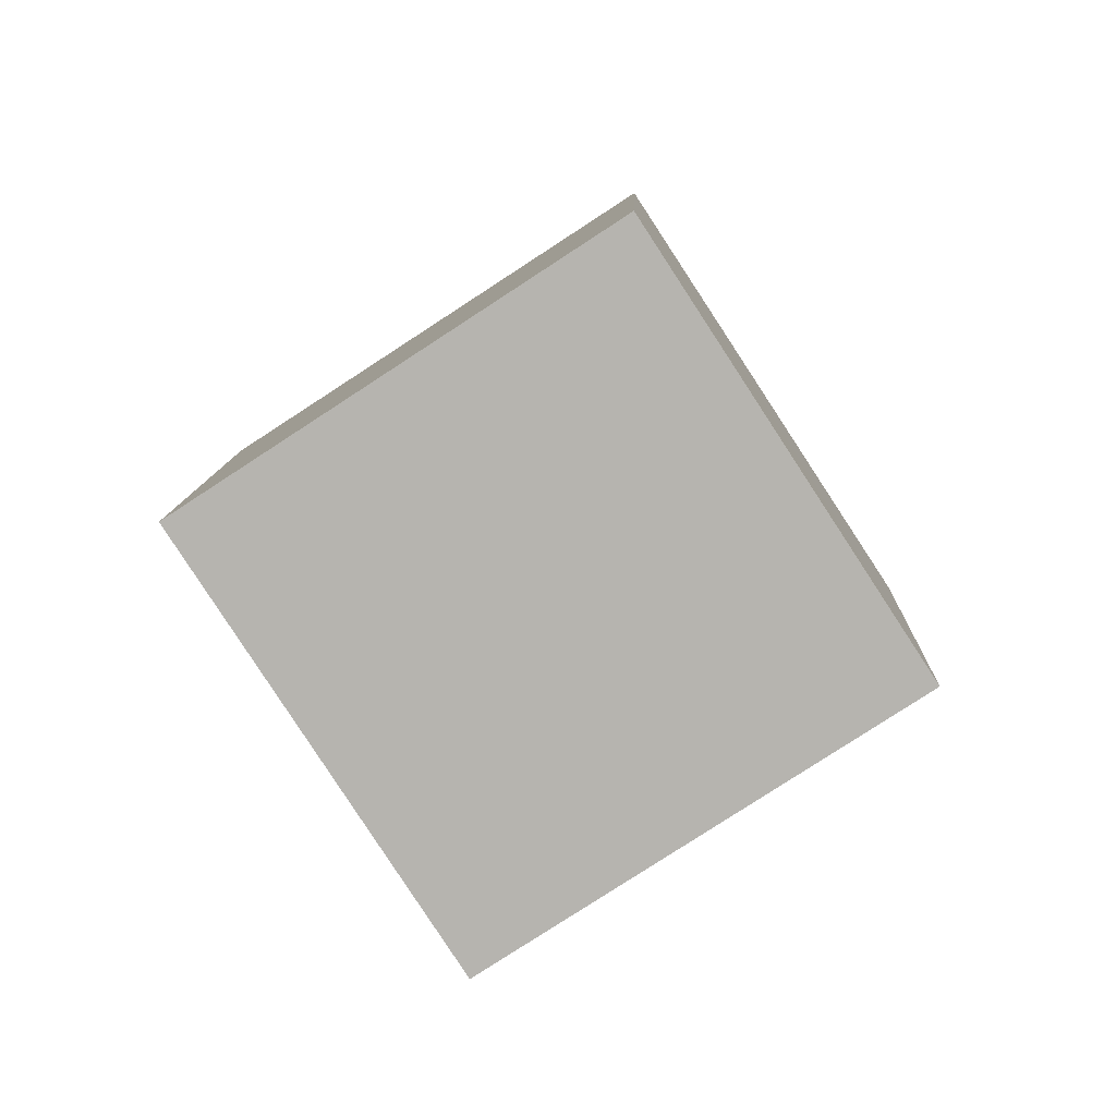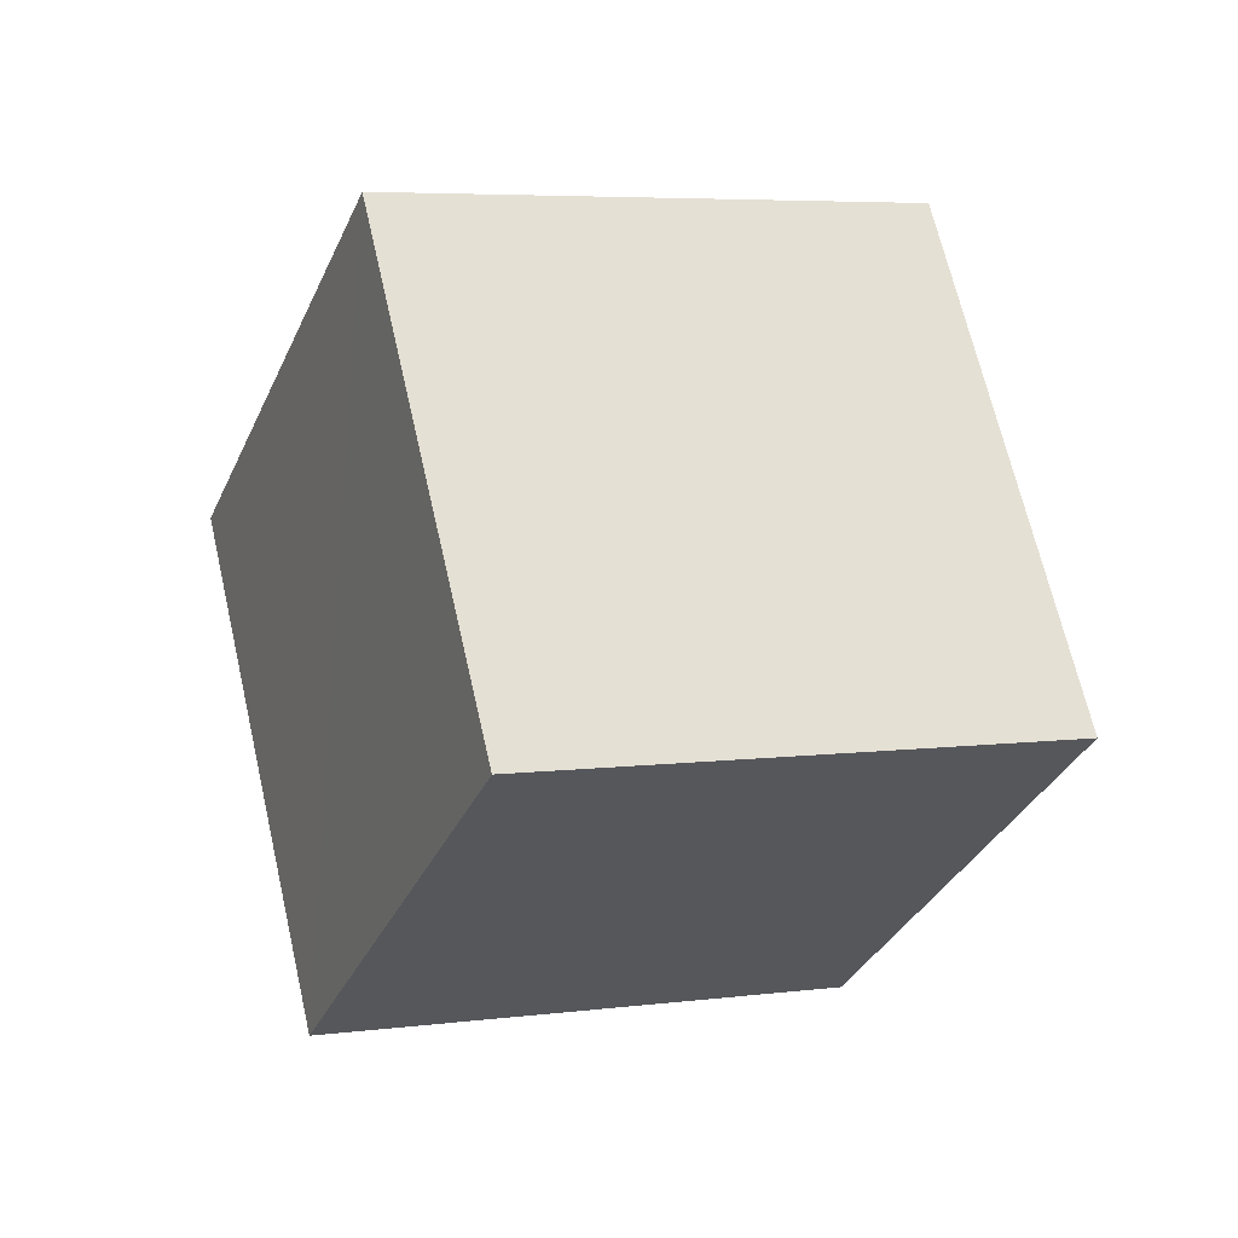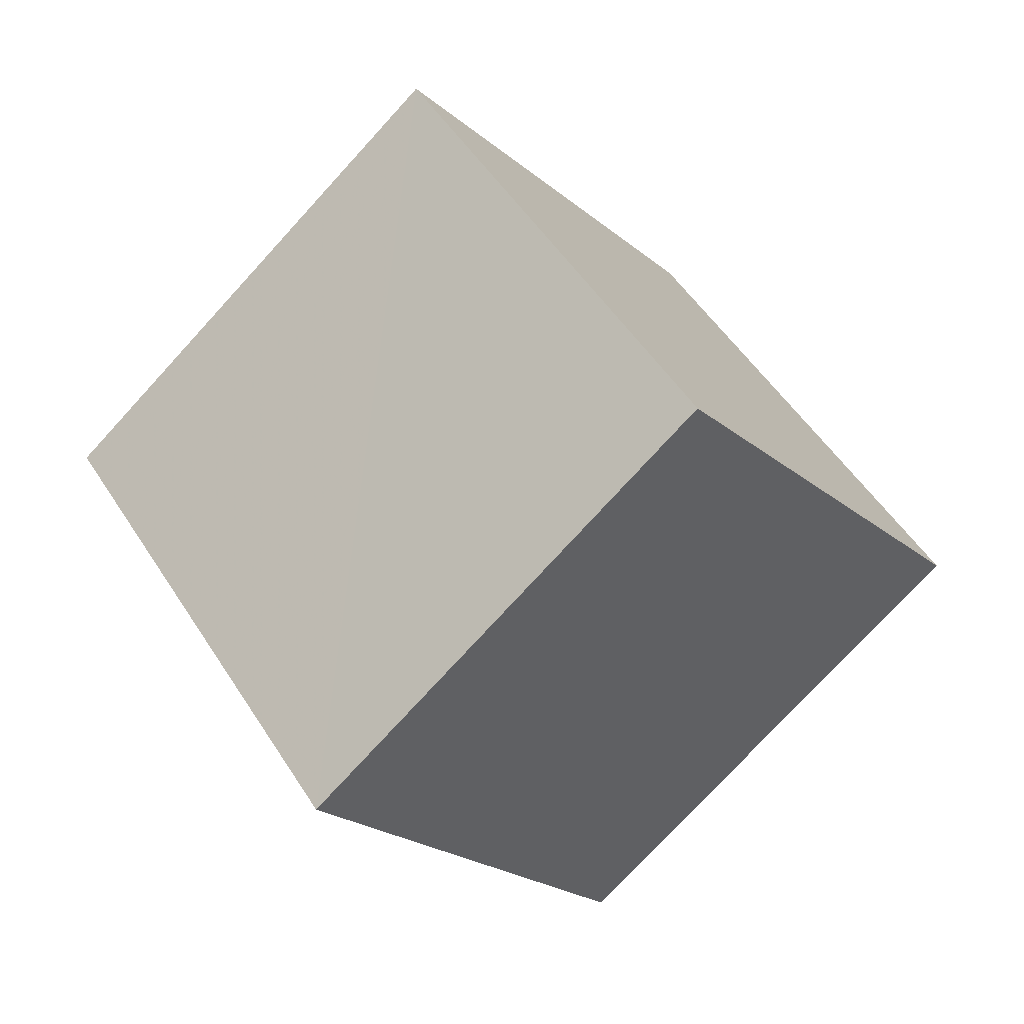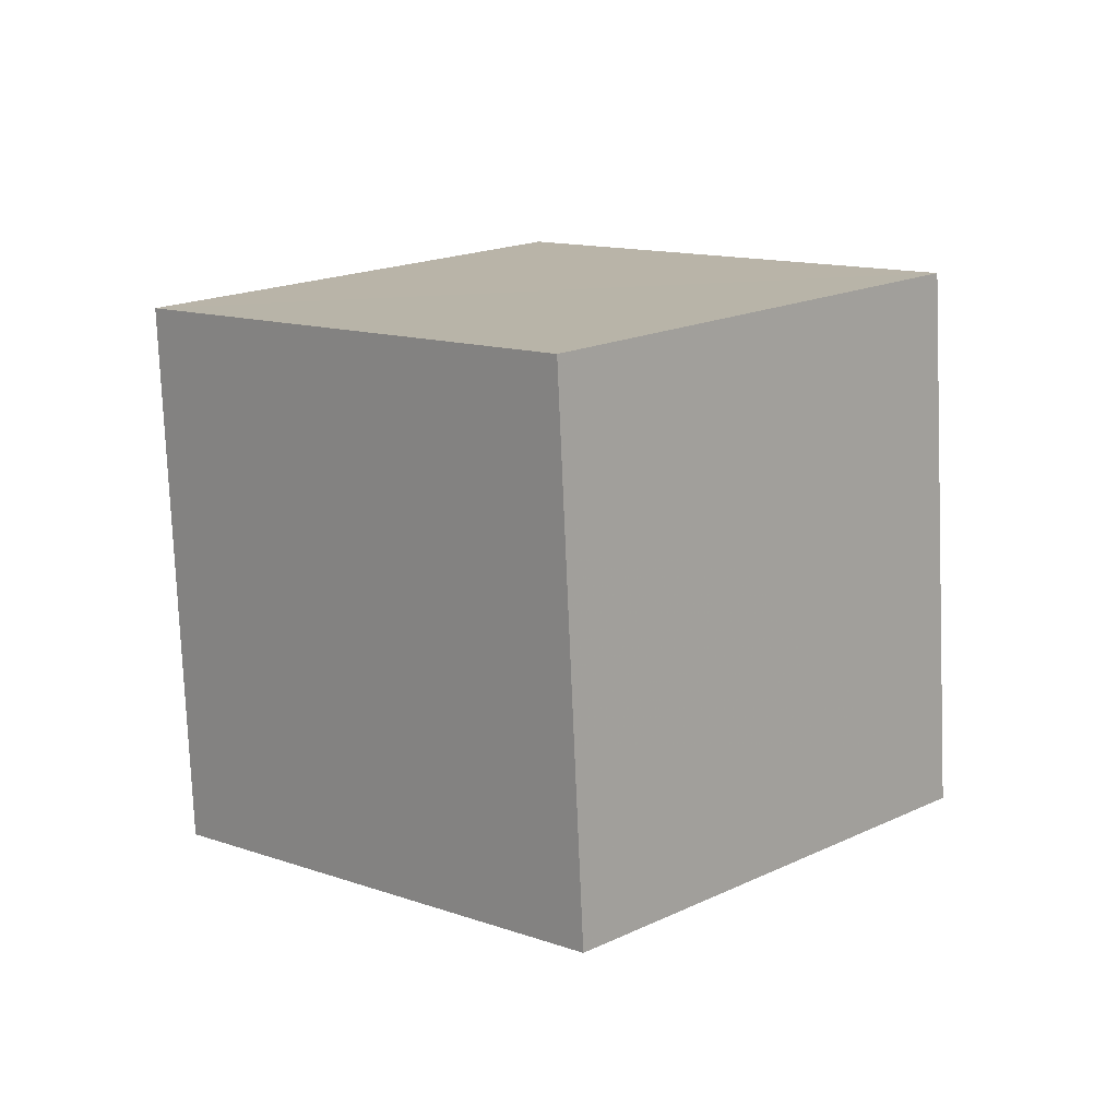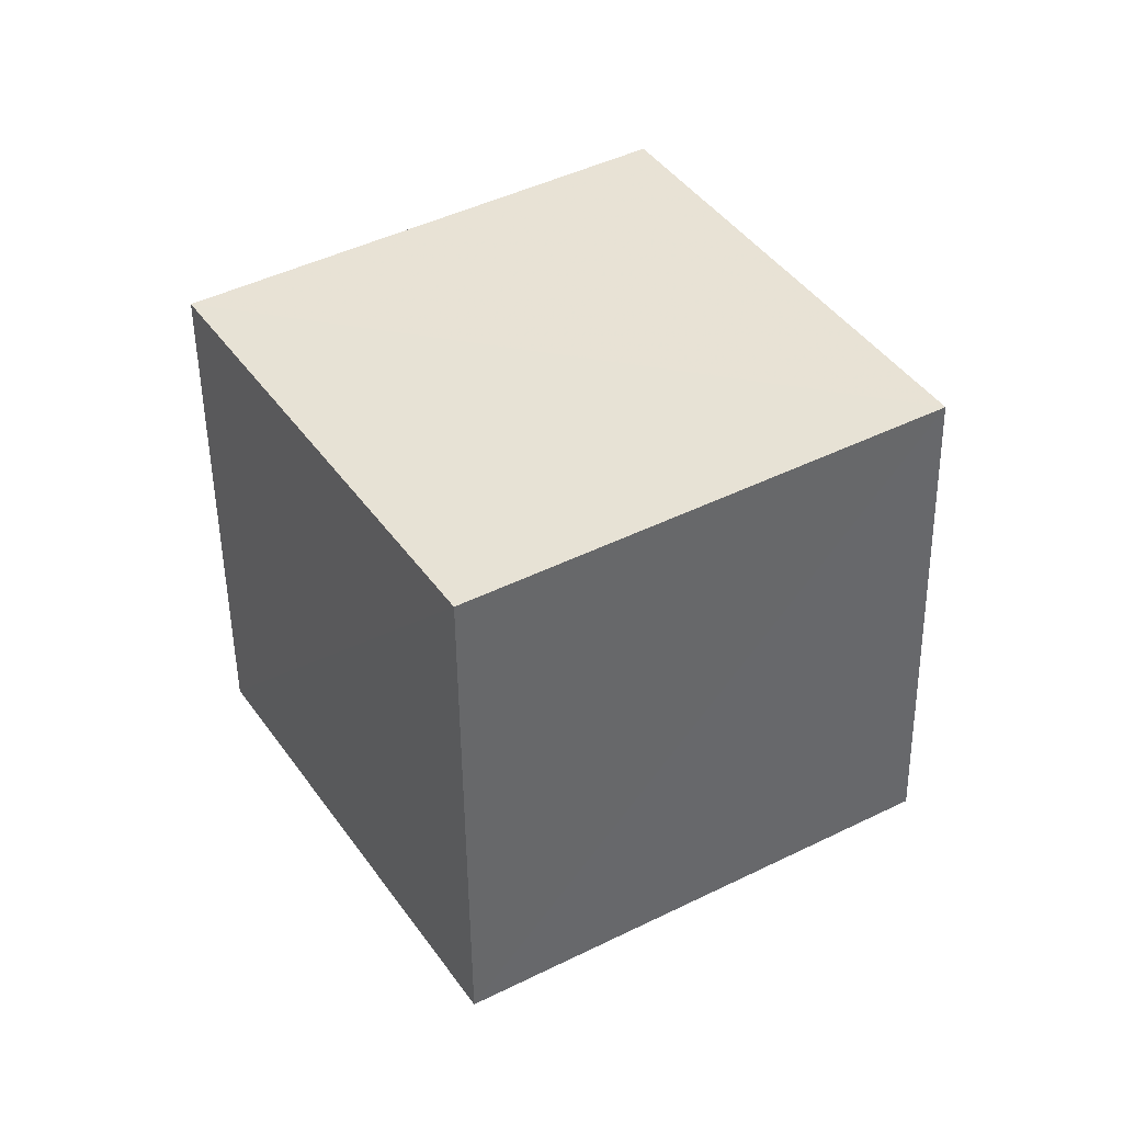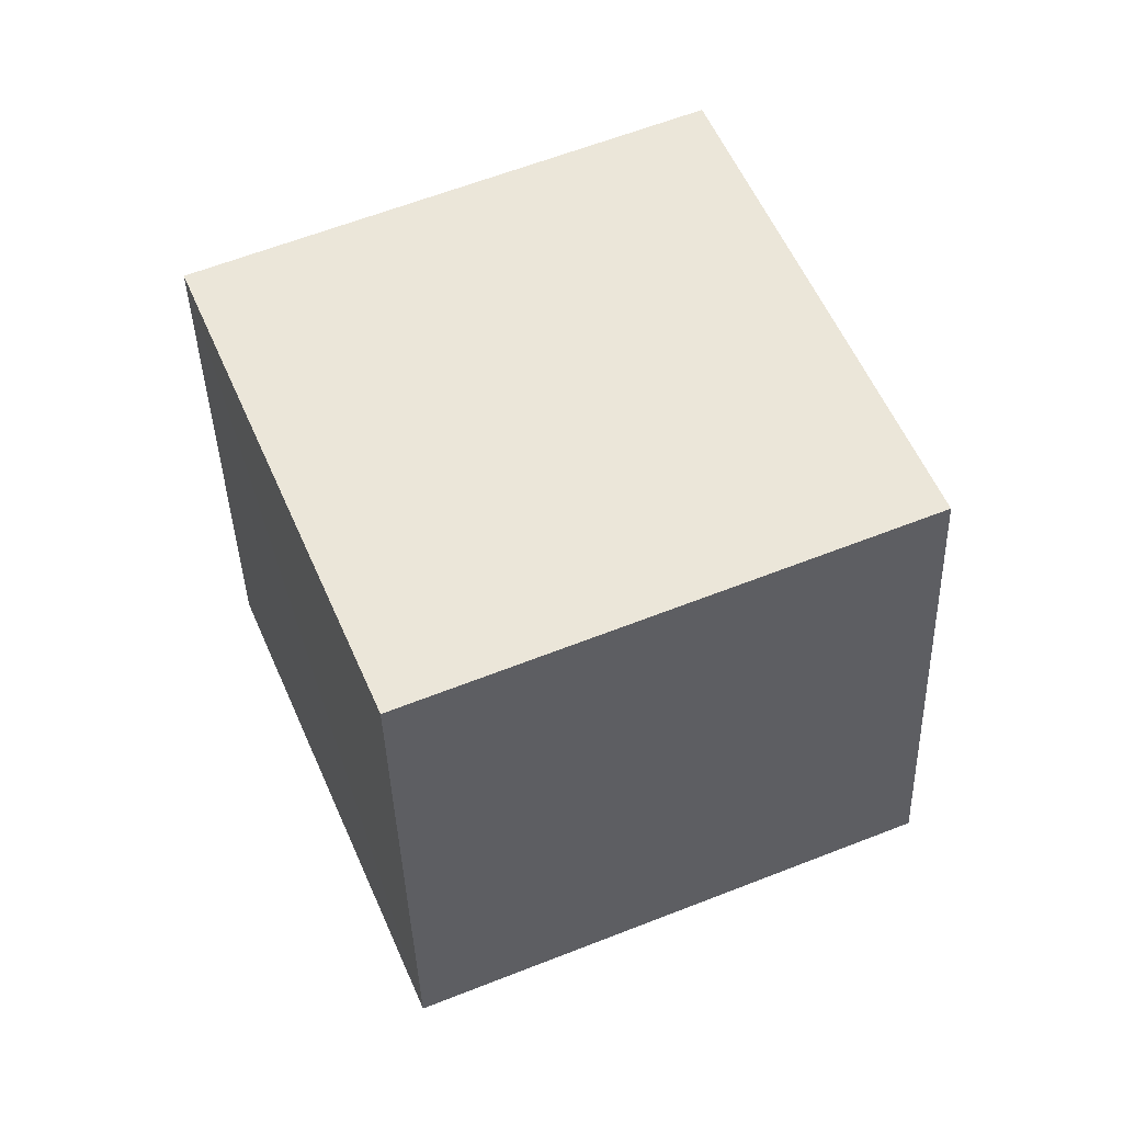
<metadata>
{"format":"obj","ext":"obj","renderer":"f3d","projection":"perspective","resolution":1024,"background":"white","views":[{"elev":35.5,"azim":69.3,"up":"+Y"},{"elev":-54.0,"azim":15.2,"up":"+Z"},{"elev":-46.4,"azim":72.2,"up":"+Z"},{"elev":44.1,"azim":165.0,"up":"+Z"},{"elev":-79.1,"azim":-5.1,"up":"+Y"},{"elev":-58.2,"azim":38.3,"up":"+Z"}]}
</metadata>
<code>
v  0.8469  1.894  1.154
v  1.399  1.15  0.777
v  2.23  1.589  1.123
v  1.677  2.334  1.498
v  0.7556  1.392  2.015
v  1.31  0.6469  1.64
v  2.139  1.087  1.985
v  1.587  1.832  2.361
f 3 1 2
f 5 7 6
f 1 3 4
f 1 6 2
f 7 5 8
f 2 7 3
f 6 1 5
f 3 8 4
f 7 2 6
f 1 8 5
f 8 3 7
f 8 1 4

</code>
